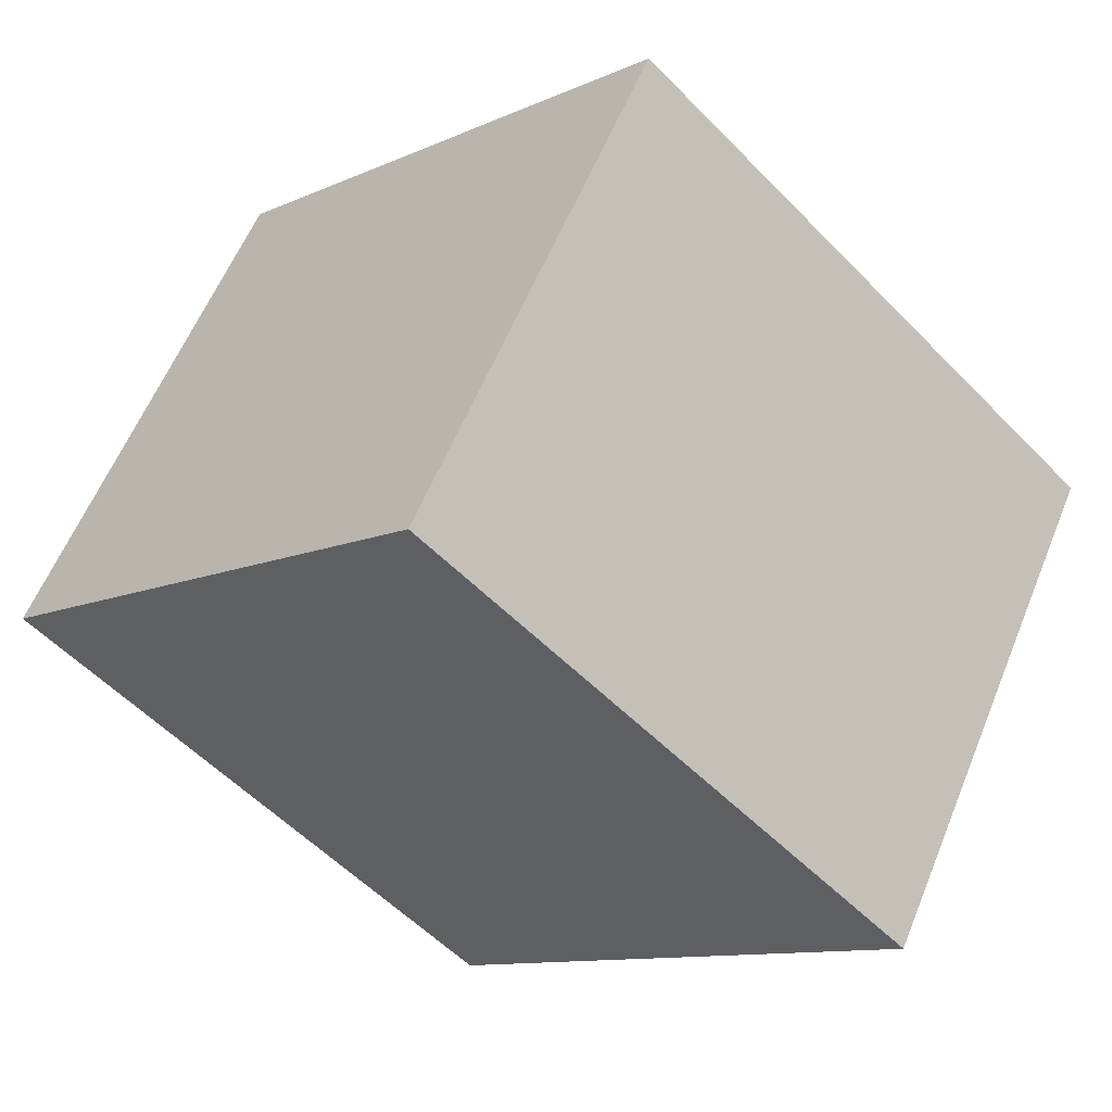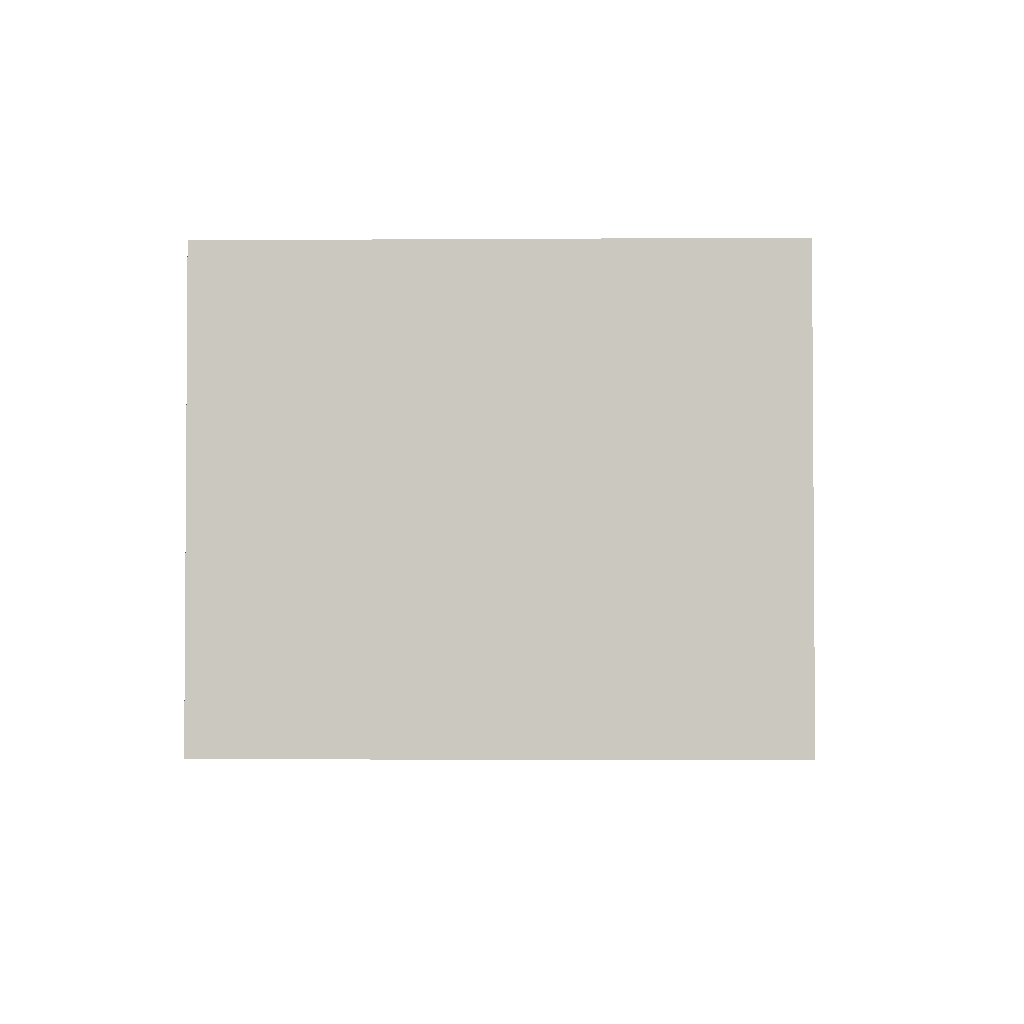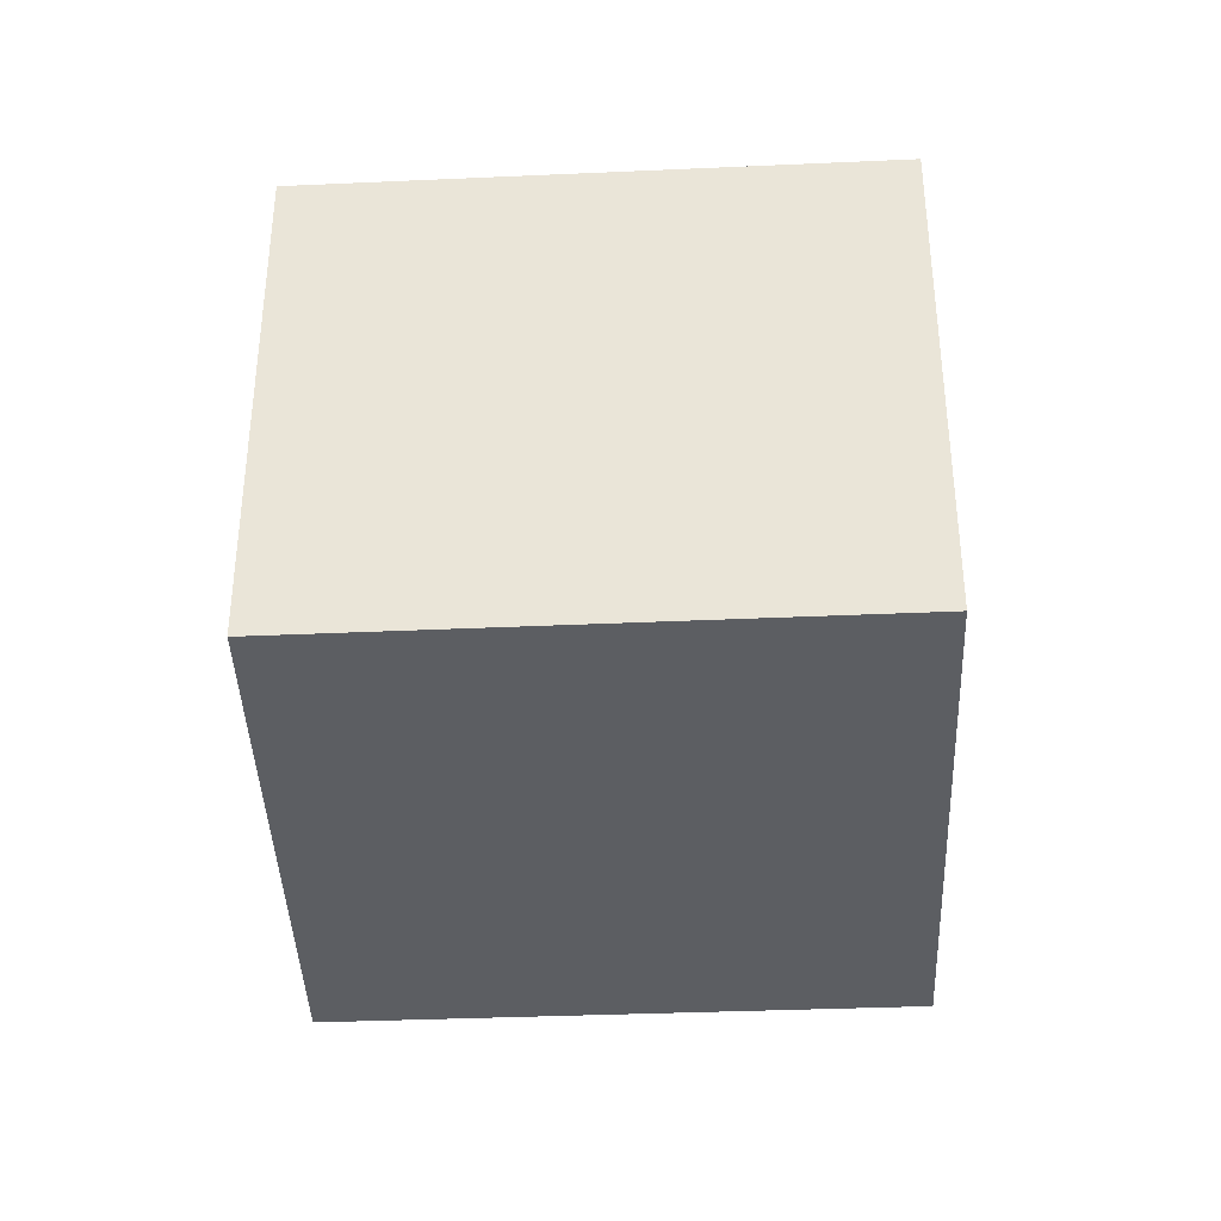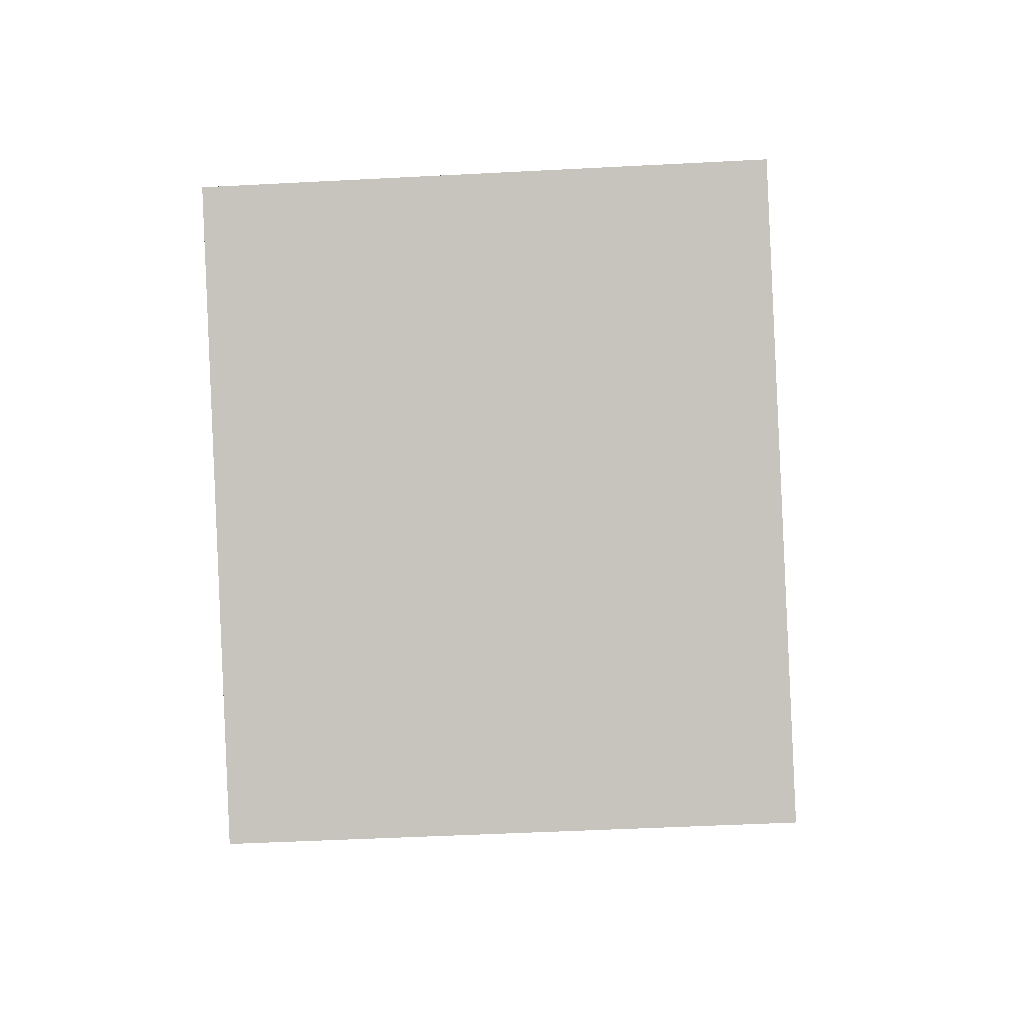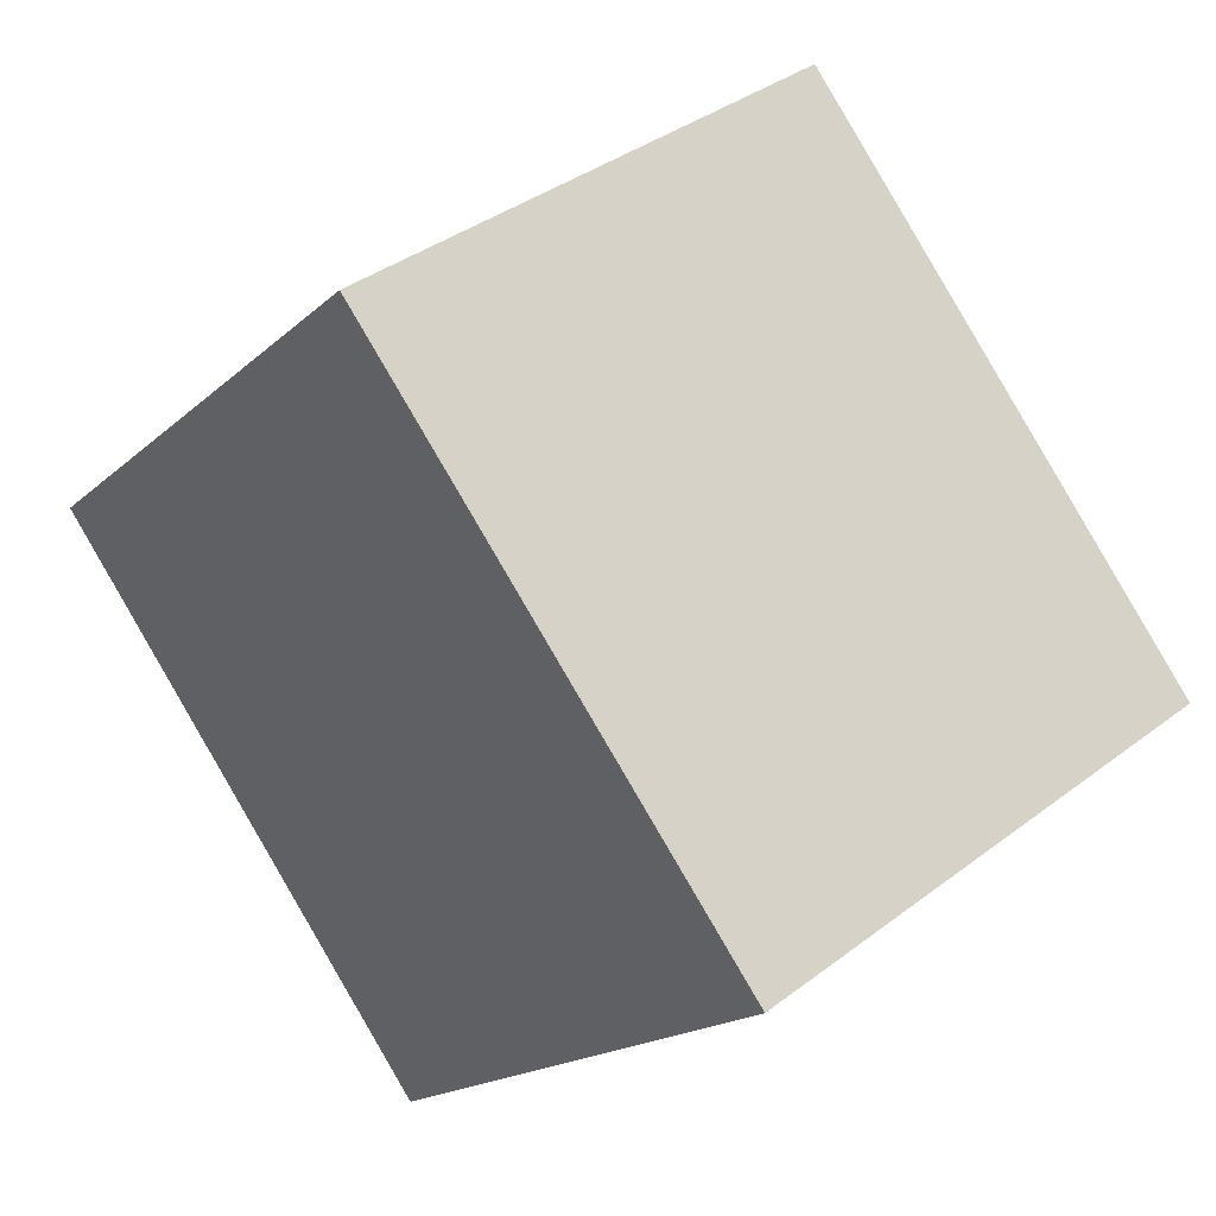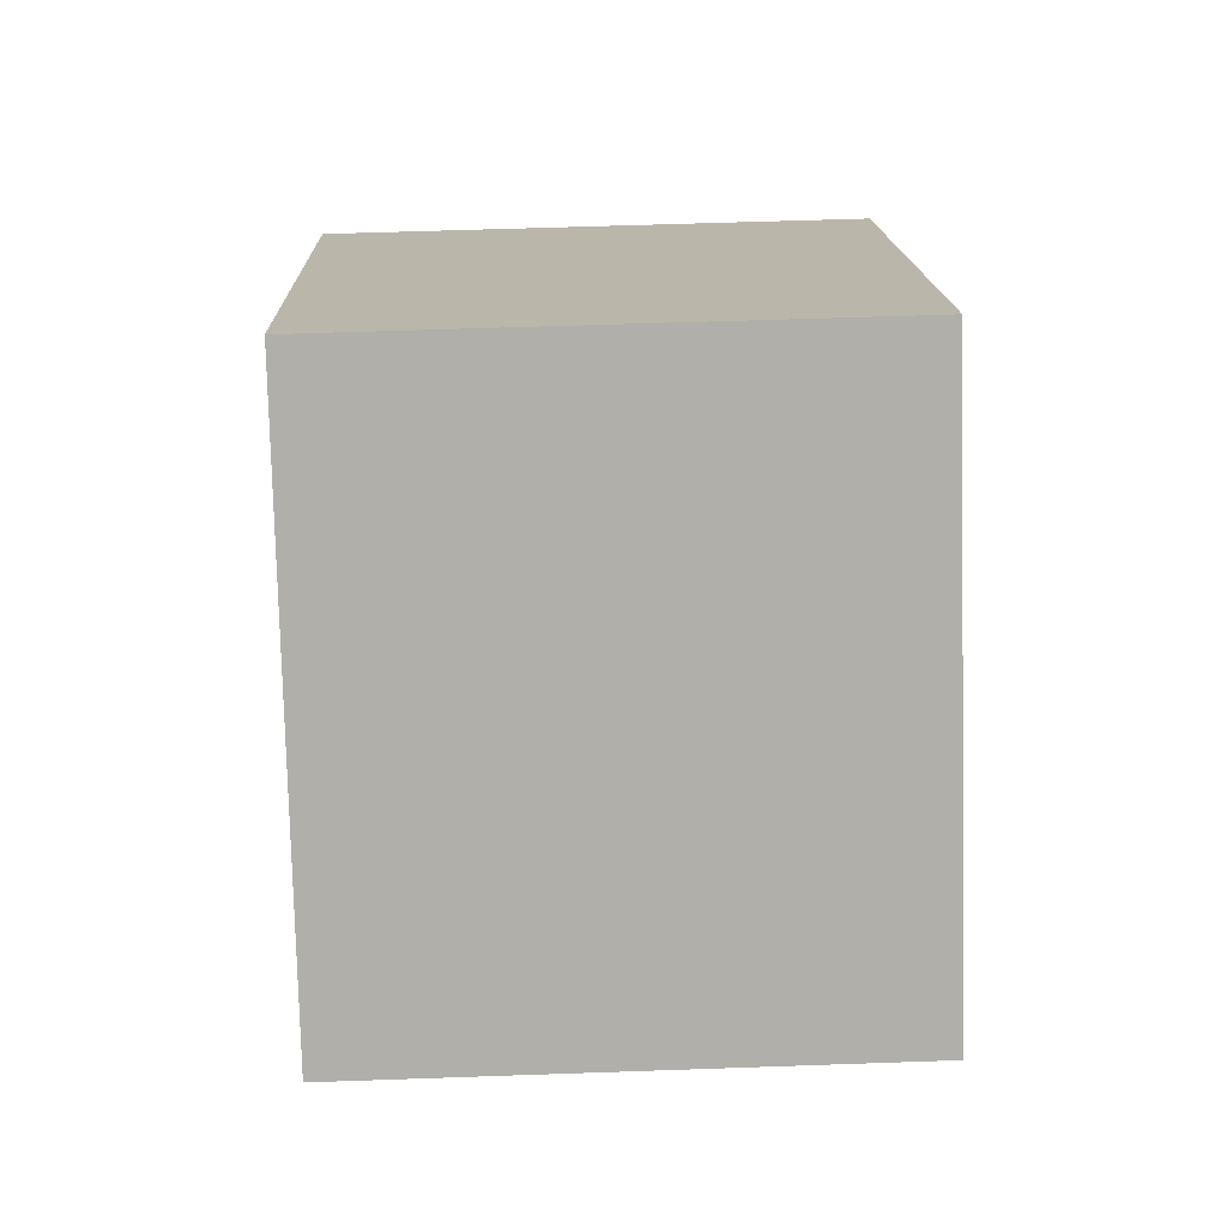
<metadata>
{"format":"obj","ext":"obj","renderer":"f3d","projection":"perspective","resolution":1024,"background":"white","views":[{"elev":58.9,"azim":-157.9,"up":"+Z"},{"elev":-2.7,"azim":136.7,"up":"+Y"},{"elev":-37.9,"azim":48.1,"up":"+Y"},{"elev":-45.5,"azim":-86.5,"up":"+Z"},{"elev":37.7,"azim":-134.1,"up":"+Z"},{"elev":57.4,"azim":87.9,"up":"+Z"}]}
</metadata>
<code>
v  2.2 2.516 2.068
v  2.072 2.516 -2.077
v  0 2.516 1.541e-16
v  4.222 2.516 0.058
v  2.072 1.272e-16 -2.077
v  0 0 0
v  2.2 -1.266e-16 2.068
v  4.222 -3.551e-18 0.058
g defaultobject
f 1 2 3
f 2 1 4
f 5 3 2
f 3 5 6
f 6 1 3
f 1 6 7
f 7 4 1
f 4 7 8
f 8 2 4
f 2 8 5
f 5 7 6
f 7 5 8

</code>
